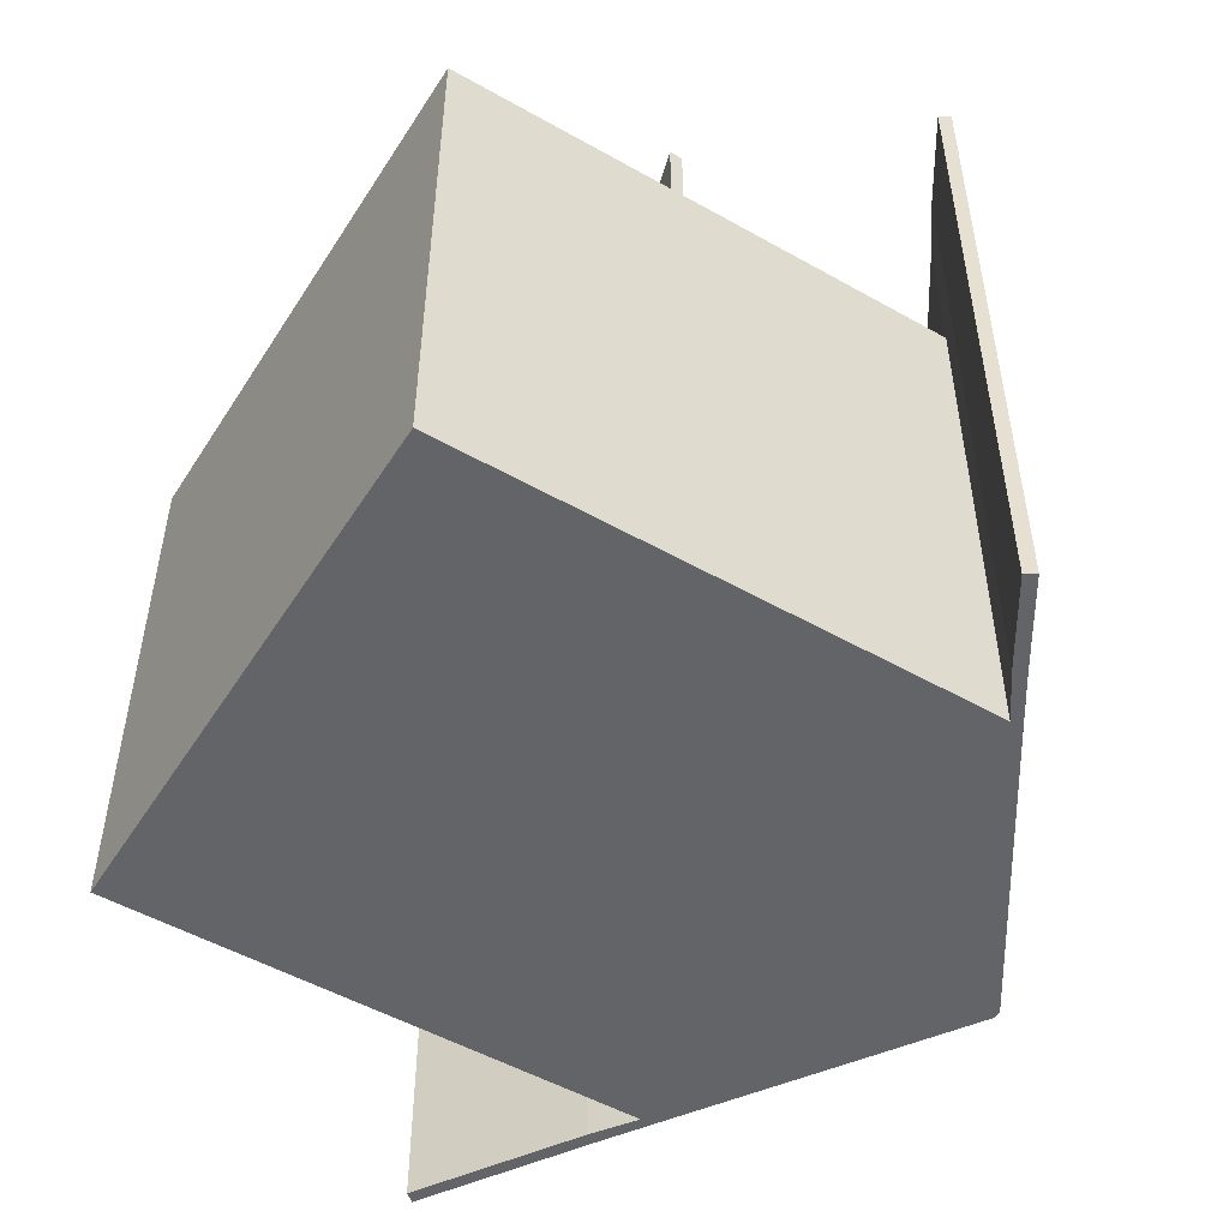
<metadata>
{"format":"obj","ext":"obj","renderer":"f3d","projection":"perspective","resolution":1024,"background":"white","views":[{"elev":-51.3,"azim":58.4,"up":"+Z"}]}
</metadata>
<code>
o Cube.005
v -2.003 0.814 0.2698
v -2.003 1.665 0.2698
v -2.031 0.814 0.2698
v -2.031 1.665 0.2698
v -2.003 0.814 -1
v -2.003 1.665 -1
v -2.031 0.814 -1
v -2.031 1.665 -1
v -2.031 0.814 0.1904
v -2.031 1.665 0.1904
v -2.003 0.814 0.1904
v -2.003 1.665 0.1904
v -2.031 1.665 -0.9228
v -2.003 0.814 -0.9228
v -2.031 0.814 -0.9228
v -2.003 1.665 -0.9228
v -2.003 1.027 0.2698
v -2.003 1.239 0.2698
v -2.003 1.452 0.2698
v -2.031 1.452 0.2698
v -2.031 1.239 0.2698
v -2.031 1.027 0.2698
v -2.031 1.452 -1
v -2.031 1.239 -1
v -2.031 1.027 -1
v -2.003 1.452 -1
v -2.003 1.239 -1
v -2.003 1.027 -1
v -2.013 1.452 0.1904
v -2.013 1.239 0.1904
v -2.013 1.027 0.1904
v -2.013 1.452 -0.9228
v -2.013 1.239 -0.9228
v -2.013 1.027 -0.9228
v -2.031 0.8592 0.2698
v -2.031 0.8592 -1
v -2.003 0.8592 -1
v -2.013 0.8592 0.1904
v -2.013 0.8592 -0.9228
v -2.003 0.8592 0.2698
v -2.003 1.619 0.2698
v -2.031 1.619 0.2698
v -2.031 1.619 -1
v -2.003 1.619 -1
v -2.013 1.619 0.1904
v -2.013 1.619 -0.9228
v -2.031 0.814 -0.3979
v -2.031 0.814 -0.3351
v -2.003 1.665 -0.3979
v -2.003 1.665 -0.3351
v -2.031 1.665 -0.3351
v -2.031 1.665 -0.3979
v -2.003 0.814 -0.3351
v -2.003 0.814 -0.3979
v -2.011 1.027 -0.3979
v -2.011 1.027 -0.3351
v -2.011 1.239 -0.3979
v -2.011 1.239 -0.3351
v -2.011 1.452 -0.3979
v -2.011 1.452 -0.3351
v -2.011 0.8592 -0.3979
v -2.011 0.8592 -0.3351
v -2.011 1.619 -0.3979
v -2.011 1.619 -0.3351
v -2.031 0.814 -0.3665
v -2.003 1.665 -0.3665
v -2.031 1.665 -0.3665
v -2.003 0.814 -0.3665
v -2.003 1.027 -0.3665
v -2.003 1.239 -0.3665
v -2.003 1.452 -0.3665
v -2.003 0.8592 -0.3665
v -2.003 1.619 -0.3665
v -2.003 1.437 0.2698
v -2.031 1.437 0.2698
v -2.031 1.437 -1
v -2.003 1.437 -1
v -2.013 1.437 0.1904
v -2.013 1.437 -0.9228
v -2.011 1.437 -0.3979
v -2.011 1.437 -0.3351
v -2.003 1.437 -0.3665
v -2.003 1.227 0.2698
v -2.031 1.227 0.2698
v -2.031 1.227 -1
v -2.003 1.227 -1
v -2.013 1.227 0.1904
v -2.013 1.227 -0.9228
v -2.011 1.227 -0.3979
v -2.011 1.227 -0.3351
v -2.003 1.227 -0.3665
v -2.003 1.016 0.2698
v -2.031 1.016 0.2698
v -2.031 1.016 -1
v -2.003 1.016 -1
v -2.013 1.016 0.1904
v -2.013 1.016 -0.9228
v -2.011 1.016 -0.3979
v -2.011 1.016 -0.3351
v -2.003 1.016 -0.3665
f 2 42 41
f 8 44 43
f 12 41 45
f 7 14 15
f 4 12 10
f 10 50 51
f 9 1 3
f 64 12 45
f 44 16 46
f 13 6 8
f 15 54 47
f 28 97 95
f 27 88 86
f 26 79 77
f 56 96 99
f 58 87 90
f 60 78 81
f 31 92 96
f 30 83 87
f 29 74 78
f 25 95 94
f 24 86 85
f 23 77 76
f 17 93 92
f 18 84 83
f 19 75 74
f 40 3 1
f 36 5 7
f 11 40 1
f 62 11 53
f 37 14 5
f 44 32 26
f 64 29 60
f 45 19 29
f 43 26 23
f 41 20 19
f 46 59 32
f 73 60 71
f 14 61 54
f 72 53 68
f 32 80 79
f 71 81 82
f 33 89 88
f 70 90 91
f 34 98 97
f 69 99 100
f 48 11 9
f 47 68 65
f 16 63 46
f 73 50 64
f 52 16 13
f 51 66 67
f 67 49 52
f 49 73 63
f 65 53 48
f 55 100 98
f 57 91 89
f 59 82 80
f 54 72 68
f 63 71 59
f 80 70 57
f 82 58 70
f 79 57 33
f 74 21 18
f 76 27 24
f 78 18 30
f 81 30 58
f 77 33 27
f 89 69 55
f 91 56 69
f 88 55 34
f 83 22 17
f 85 28 25
f 87 17 31
f 90 31 56
f 86 34 28
f 98 72 61
f 100 62 72
f 97 61 39
f 92 35 40
f 94 37 36
f 96 40 38
f 99 38 62
f 95 39 37
f 2 4 42
f 8 6 44
f 12 2 41
f 7 5 14
f 4 2 12
f 10 12 50
f 9 11 1
f 64 50 12
f 44 6 16
f 13 16 6
f 15 14 54
f 28 34 97
f 27 33 88
f 26 32 79
f 56 31 96
f 58 30 87
f 60 29 78
f 31 17 92
f 30 18 83
f 29 19 74
f 25 28 95
f 24 27 86
f 23 26 77
f 17 22 93
f 18 21 84
f 19 20 75
f 40 35 3
f 36 37 5
f 11 38 40
f 62 38 11
f 37 39 14
f 44 46 32
f 64 45 29
f 45 41 19
f 43 44 26
f 41 42 20
f 46 63 59
f 73 64 60
f 14 39 61
f 72 62 53
f 32 59 80
f 71 60 81
f 33 57 89
f 70 58 90
f 34 55 98
f 69 56 99
f 48 53 11
f 47 54 68
f 16 49 63
f 73 66 50
f 52 49 16
f 51 50 66
f 67 66 49
f 49 66 73
f 65 68 53
f 55 69 100
f 57 70 91
f 59 71 82
f 54 61 72
f 63 73 71
f 80 82 70
f 82 81 58
f 79 80 57
f 74 75 21
f 76 77 27
f 78 74 18
f 81 78 30
f 77 79 33
f 89 91 69
f 91 90 56
f 88 89 55
f 83 84 22
f 85 86 28
f 87 83 17
f 90 87 31
f 86 88 34
f 98 100 72
f 100 99 62
f 97 98 61
f 92 93 35
f 94 95 37
f 96 92 40
f 99 96 38
f 95 97 39
o Cube.004
v -1.544 3.174 2.008
v -1.544 3.839 2.008
v -1.544 3.174 1.986
v -1.544 3.839 1.986
v -0.5525 3.174 2.008
v -0.5525 3.839 2.008
v -0.5525 3.174 1.986
v -0.5525 3.839 1.986
v -1.482 3.174 1.986
v -1.482 3.839 1.986
v -1.482 3.174 2.008
v -1.482 3.839 2.008
v -0.6128 3.839 1.986
v -0.6128 3.174 2.008
v -0.6128 3.174 1.986
v -0.6128 3.839 2.008
v -1.544 3.34 2.008
v -1.544 3.507 2.008
v -1.544 3.673 2.008
v -1.544 3.673 1.986
v -1.544 3.507 1.986
v -1.544 3.34 1.986
v -0.5525 3.673 1.986
v -0.5525 3.507 1.986
v -0.5525 3.34 1.986
v -0.5525 3.673 2.008
v -0.5525 3.507 2.008
v -0.5525 3.34 2.008
v -1.482 3.673 2
v -1.482 3.507 2
v -1.482 3.34 2
v -0.6128 3.673 2
v -0.6128 3.507 2
v -0.6128 3.34 2
v -1.544 3.21 1.986
v -0.5525 3.21 1.986
v -0.5525 3.21 2.008
v -1.482 3.21 2
v -0.6128 3.21 2
v -1.544 3.21 2.008
v -1.544 3.803 2.008
v -1.544 3.803 1.986
v -0.5525 3.803 1.986
v -0.5525 3.803 2.008
v -1.482 3.803 2
v -0.6128 3.803 2
v -1.023 3.174 1.986
v -1.072 3.174 1.986
v -1.023 3.839 2.008
v -1.072 3.839 2.008
v -1.072 3.839 1.986
v -1.023 3.839 1.986
v -1.072 3.174 2.008
v -1.023 3.174 2.008
v -1.023 3.34 2.002
v -1.072 3.34 2.002
v -1.023 3.507 2.002
v -1.072 3.507 2.002
v -1.023 3.673 2.002
v -1.072 3.673 2.002
v -1.023 3.21 2.002
v -1.072 3.21 2.002
v -1.023 3.803 2.002
v -1.072 3.803 2.002
v -1.047 3.174 1.986
v -1.047 3.839 2.008
v -1.047 3.839 1.986
v -1.047 3.174 2.008
v -1.047 3.34 2.008
v -1.047 3.507 2.008
v -1.047 3.673 2.008
v -1.047 3.21 2.008
v -1.047 3.803 2.008
v -1.544 3.661 2.008
v -1.544 3.661 1.986
v -0.5525 3.661 1.986
v -0.5525 3.661 2.008
v -1.482 3.661 2
v -0.6128 3.661 2
v -1.023 3.661 2.002
v -1.072 3.661 2.002
v -1.047 3.661 2.008
v -1.544 3.497 2.008
v -1.544 3.497 1.986
v -0.5525 3.497 1.986
v -0.5525 3.497 2.008
v -1.482 3.497 2
v -0.6128 3.497 2
v -1.023 3.497 2.002
v -1.072 3.497 2.002
v -1.047 3.497 2.008
v -1.544 3.332 2.008
v -1.544 3.332 1.986
v -0.5525 3.332 1.986
v -0.5525 3.332 2.008
v -1.482 3.332 2
v -0.6128 3.332 2
v -1.023 3.332 2.002
v -1.072 3.332 2.002
v -1.047 3.332 2.008
f 102 142 141
f 108 144 143
f 112 141 145
f 107 114 115
f 104 112 110
f 110 150 151
f 109 101 103
f 164 112 145
f 144 116 146
f 113 106 108
f 115 154 147
f 128 197 195
f 127 188 186
f 126 179 177
f 156 196 199
f 158 187 190
f 160 178 181
f 131 192 196
f 130 183 187
f 129 174 178
f 125 195 194
f 124 186 185
f 123 177 176
f 117 193 192
f 118 184 183
f 119 175 174
f 140 103 101
f 136 105 107
f 111 140 101
f 162 111 153
f 137 114 105
f 144 132 126
f 164 129 160
f 145 119 129
f 143 126 123
f 141 120 119
f 146 159 132
f 173 160 171
f 114 161 154
f 172 153 168
f 132 180 179
f 171 181 182
f 133 189 188
f 170 190 191
f 134 198 197
f 169 199 200
f 148 111 109
f 147 168 165
f 116 163 146
f 173 150 164
f 152 116 113
f 151 166 167
f 167 149 152
f 149 173 163
f 165 153 148
f 155 200 198
f 157 191 189
f 159 182 180
f 154 172 168
f 163 171 159
f 180 170 157
f 182 158 170
f 179 157 133
f 174 121 118
f 176 127 124
f 178 118 130
f 181 130 158
f 177 133 127
f 189 169 155
f 191 156 169
f 188 155 134
f 183 122 117
f 185 128 125
f 187 117 131
f 190 131 156
f 186 134 128
f 198 172 161
f 200 162 172
f 197 161 139
f 192 135 140
f 194 137 136
f 196 140 138
f 199 138 162
f 195 139 137
f 102 104 142
f 108 106 144
f 112 102 141
f 107 105 114
f 104 102 112
f 110 112 150
f 109 111 101
f 164 150 112
f 144 106 116
f 113 116 106
f 115 114 154
f 128 134 197
f 127 133 188
f 126 132 179
f 156 131 196
f 158 130 187
f 160 129 178
f 131 117 192
f 130 118 183
f 129 119 174
f 125 128 195
f 124 127 186
f 123 126 177
f 117 122 193
f 118 121 184
f 119 120 175
f 140 135 103
f 136 137 105
f 111 138 140
f 162 138 111
f 137 139 114
f 144 146 132
f 164 145 129
f 145 141 119
f 143 144 126
f 141 142 120
f 146 163 159
f 173 164 160
f 114 139 161
f 172 162 153
f 132 159 180
f 171 160 181
f 133 157 189
f 170 158 190
f 134 155 198
f 169 156 199
f 148 153 111
f 147 154 168
f 116 149 163
f 173 166 150
f 152 149 116
f 151 150 166
f 167 166 149
f 149 166 173
f 165 168 153
f 155 169 200
f 157 170 191
f 159 171 182
f 154 161 172
f 163 173 171
f 180 182 170
f 182 181 158
f 179 180 157
f 174 175 121
f 176 177 127
f 178 174 118
f 181 178 130
f 177 179 133
f 189 191 169
f 191 190 156
f 188 189 155
f 183 184 122
f 185 186 128
f 187 183 117
f 190 187 131
f 186 188 134
f 198 200 172
f 200 199 162
f 197 198 161
f 192 193 135
f 194 195 137
f 196 192 140
f 199 196 138
f 195 197 139
o Cube.003
v 0.7863 0.2434 2.041
v 0.7863 1.541 2.041
v 0.7863 0.2434 1.997
v 0.7863 1.541 1.997
v 1.581 0.2434 2.041
v 1.581 1.541 2.041
v 1.581 0.2434 1.997
v 1.581 1.541 1.997
v 0.823 1.541 1.997
v 1.549 1.541 1.997
v 0.8277 0.2434 2.016
v 1.554 0.2434 2.016
v 1.549 1.541 2.041
v 0.823 1.541 2.041
v 0.7863 1.495 2.041
v 0.7863 1.495 1.997
v 1.581 1.495 1.997
v 1.581 1.495 2.041
v 1.554 1.495 2.016
v 0.8277 1.495 2.016
f 202 216 215
f 208 218 217
f 214 215 220
f 204 214 209
f 210 206 208
f 209 213 210
f 218 213 219
f 213 220 219
f 219 211 212
f 218 212 205
f 220 201 211
f 217 205 207
f 215 203 201
f 202 204 216
f 208 206 218
f 214 202 215
f 204 202 214
f 210 213 206
f 209 214 213
f 218 206 213
f 213 214 220
f 219 220 211
f 218 219 212
f 220 215 201
f 217 218 205
f 215 216 203
o Cube.002
v -1.627 0.8191 2.013
v -1.627 1.67 2.013
v -1.627 0.8191 1.984
v -1.627 1.67 1.984
v -0.3567 0.8191 2.013
v -0.3567 1.67 2.013
v -0.3567 0.8191 1.984
v -0.3567 1.67 1.984
v -1.547 0.8191 1.984
v -1.547 1.67 1.984
v -1.547 0.8191 2.013
v -1.547 1.67 2.013
v -0.434 1.67 1.984
v -0.434 0.8191 2.013
v -0.434 0.8191 1.984
v -0.434 1.67 2.013
v -1.627 1.032 2.013
v -1.627 1.244 2.013
v -1.627 1.457 2.013
v -1.627 1.457 1.984
v -1.627 1.244 1.984
v -1.627 1.032 1.984
v -0.3567 1.457 1.984
v -0.3567 1.244 1.984
v -0.3567 1.032 1.984
v -0.3567 1.457 2.013
v -0.3567 1.244 2.013
v -0.3567 1.032 2.013
v -1.547 1.457 2.002
v -1.547 1.244 2.002
v -1.547 1.032 2.002
v -0.434 1.457 2.002
v -0.434 1.244 2.002
v -0.434 1.032 2.002
v -1.627 0.8643 1.984
v -0.3567 0.8643 1.984
v -0.3567 0.8643 2.013
v -1.547 0.8643 2.002
v -0.434 0.8643 2.002
v -1.627 0.8643 2.013
v -1.627 1.624 2.013
v -1.627 1.624 1.984
v -0.3567 1.624 1.984
v -0.3567 1.624 2.013
v -1.547 1.624 2.002
v -0.434 1.624 2.002
v -0.9588 0.8191 1.984
v -1.022 0.8191 1.984
v -0.9588 1.67 2.013
v -1.022 1.67 2.013
v -1.022 1.67 1.984
v -0.9588 1.67 1.984
v -1.022 0.8191 2.013
v -0.9588 0.8191 2.013
v -0.9588 1.032 2.005
v -1.022 1.032 2.005
v -0.9588 1.244 2.005
v -1.022 1.244 2.005
v -0.9588 1.457 2.005
v -1.022 1.457 2.005
v -0.9588 0.8643 2.005
v -1.022 0.8643 2.005
v -0.9588 1.624 2.005
v -1.022 1.624 2.005
v -0.9902 0.8191 1.984
v -0.9902 1.67 2.013
v -0.9902 1.67 1.984
v -0.9902 0.8191 2.013
v -0.9902 1.032 2.013
v -0.9902 1.244 2.013
v -0.9902 1.457 2.013
v -0.9902 0.8643 2.013
v -0.9902 1.624 2.013
v -1.627 1.442 2.013
v -1.627 1.442 1.984
v -0.3567 1.442 1.984
v -0.3567 1.442 2.013
v -1.547 1.442 2.002
v -0.434 1.442 2.002
v -0.9588 1.442 2.005
v -1.022 1.442 2.005
v -0.9902 1.442 2.013
v -1.627 1.232 2.013
v -1.627 1.232 1.984
v -0.3567 1.232 1.984
v -0.3567 1.232 2.013
v -1.547 1.232 2.002
v -0.434 1.232 2.002
v -0.9588 1.232 2.005
v -1.022 1.232 2.005
v -0.9902 1.232 2.013
v -1.627 1.022 2.013
v -1.627 1.022 1.984
v -0.3567 1.022 1.984
v -0.3567 1.022 2.013
v -1.547 1.022 2.002
v -0.434 1.022 2.002
v -0.9588 1.022 2.005
v -1.022 1.022 2.005
v -0.9902 1.022 2.013
f 222 262 261
f 228 264 263
f 232 261 265
f 227 234 235
f 224 232 230
f 230 270 271
f 229 221 223
f 284 232 265
f 264 236 266
f 233 226 228
f 235 274 267
f 248 317 315
f 247 308 306
f 246 299 297
f 276 316 319
f 278 307 310
f 280 298 301
f 251 312 316
f 250 303 307
f 249 294 298
f 245 315 314
f 244 306 305
f 243 297 296
f 237 313 312
f 238 304 303
f 239 295 294
f 260 223 221
f 256 225 227
f 231 260 221
f 282 231 273
f 257 234 225
f 264 252 246
f 284 249 280
f 265 239 249
f 263 246 243
f 261 240 239
f 266 279 252
f 293 280 291
f 234 281 274
f 292 273 288
f 252 300 299
f 291 301 302
f 253 309 308
f 290 310 311
f 254 318 317
f 289 319 320
f 268 231 229
f 267 288 285
f 236 283 266
f 293 270 284
f 272 236 233
f 271 286 287
f 287 269 272
f 269 293 283
f 285 273 268
f 275 320 318
f 277 311 309
f 279 302 300
f 274 292 288
f 283 291 279
f 300 290 277
f 302 278 290
f 299 277 253
f 294 241 238
f 296 247 244
f 298 238 250
f 301 250 278
f 297 253 247
f 309 289 275
f 311 276 289
f 308 275 254
f 303 242 237
f 305 248 245
f 307 237 251
f 310 251 276
f 306 254 248
f 318 292 281
f 320 282 292
f 317 281 259
f 312 255 260
f 314 257 256
f 316 260 258
f 319 258 282
f 315 259 257
f 222 224 262
f 228 226 264
f 232 222 261
f 227 225 234
f 224 222 232
f 230 232 270
f 229 231 221
f 284 270 232
f 264 226 236
f 233 236 226
f 235 234 274
f 248 254 317
f 247 253 308
f 246 252 299
f 276 251 316
f 278 250 307
f 280 249 298
f 251 237 312
f 250 238 303
f 249 239 294
f 245 248 315
f 244 247 306
f 243 246 297
f 237 242 313
f 238 241 304
f 239 240 295
f 260 255 223
f 256 257 225
f 231 258 260
f 282 258 231
f 257 259 234
f 264 266 252
f 284 265 249
f 265 261 239
f 263 264 246
f 261 262 240
f 266 283 279
f 293 284 280
f 234 259 281
f 292 282 273
f 252 279 300
f 291 280 301
f 253 277 309
f 290 278 310
f 254 275 318
f 289 276 319
f 268 273 231
f 267 274 288
f 236 269 283
f 293 286 270
f 272 269 236
f 271 270 286
f 287 286 269
f 269 286 293
f 285 288 273
f 275 289 320
f 277 290 311
f 279 291 302
f 274 281 292
f 283 293 291
f 300 302 290
f 302 301 278
f 299 300 277
f 294 295 241
f 296 297 247
f 298 294 238
f 301 298 250
f 297 299 253
f 309 311 289
f 311 310 276
f 308 309 275
f 303 304 242
f 305 306 248
f 307 303 237
f 310 307 251
f 306 308 254
f 318 320 292
f 320 319 282
f 317 318 281
f 312 313 255
f 314 315 257
f 316 312 260
f 319 316 258
f 315 317 259
o Cube
v 2 0 -2
v 2 0 2
v 2 4 -2
v 2 4 2
v 0.02706 0 -2
v 0.02706 0 2
v -0.02706 0 2
v 0.02706 5.292 -2
v -0.02706 5.292 -2
v 0.02706 5.292 2
v -0.02706 5.292 2
v 2 3.906 -2
v 2 3.906 2
v 0.02706 5.198 -2
v -0.02706 5.198 -2
v 0.02706 5.198 2
v -0.02706 5.198 2
v 2.354 3.77 -2
v 2.354 3.77 2
v 2.311 3.687 -2
v 2.311 3.687 2
v 2 4 2.316
v 0.02706 5.292 2.316
v -0.02706 5.292 2.316
v 2 3.906 2.316
v 0.02706 5.198 2.316
v -0.02706 5.198 2.316
v 2.354 3.77 2.316
v 2.311 3.687 2.316
v 2 4 3.148
v 0.02706 5.292 3.148
v -0.02706 5.292 3.148
v 2 3.906 3.148
v 0.02706 5.198 3.148
v -0.02706 5.198 3.148
v 2.354 3.77 3.148
v 2.311 3.687 3.148
v -2 0 -2
v -2 0 2
v -2 4 -2
v -2 4 2
v -0.02706 0 -2
v -2 3.906 -2
v -2 3.906 2
v -2.354 3.77 -2
v -2.354 3.77 2
v -2.311 3.687 -2
v -2.311 3.687 2
v -2 4 2.316
v -2 3.906 2.316
v -2.354 3.77 2.316
v -2.311 3.687 2.316
v -2 4 3.148
v -2 3.906 3.148
v -2.354 3.77 3.148
v -2.311 3.687 3.148
v -0.02706 3.187 2
v 0.02706 3.187 2
v -2 2.395 -2
v -2 2.395 2
v -0.02706 3.187 -2
v 0.02706 3.187 -2
v -0.02706 3.076 2
v 0.02706 3.076 2
v -2 2.311 -2
v -2 2.311 2
v -0.02706 3.076 -2
v 0.02706 3.076 -2
v -0.02706 3.187 2.938
v 0.02706 3.187 2.938
v -2 2.395 2.938
v -0.02706 3.076 2.938
v 0.02706 3.076 2.938
v -2 2.311 2.938
v -2.235 2.295 2
v -2.183 2.23 2
v -2.235 2.295 2.938
v -2.183 2.23 2.938
v 0.02706 2.367 2
v -0.02706 2.367 2
v 2 1.779 -2
v 2 1.779 2
v 0.02706 2.367 -2
v -0.02706 2.367 -2
v 0.02706 2.241 2
v -0.02706 2.241 2
v 2 1.684 -2
v 2 1.684 2
v 0.02706 2.241 -2
v -0.02706 2.241 -2
v 0.02706 1.631 2
v 1.104 1.937 2
v 0.8073 2.02 2
v 0.02706 1.793 2
v 0.9928 2.079 2
v 2 1.779 2.49
v 2 1.684 2.49
v 0.02706 1.631 2.49
v 1.104 1.937 2.49
v 0.8073 2.02 2.49
v 0.02706 1.793 2.49
v 0.9928 2.079 2.49
v 2.948 3.399 -2
v 2.948 3.399 2
v 2.896 3.321 -2
v 2.896 3.321 2
v 2.948 3.399 2.316
v 2.896 3.321 2.316
v 2.948 3.399 3.148
v 2.896 3.321 3.148
v -3.497 3.046 -2
v -3.497 3.046 2
v -3.439 2.973 -2
v -3.439 2.973 2
v -3.497 3.046 2.316
v -3.439 2.973 2.316
v -3.497 3.046 3.148
v -3.439 2.973 3.148
f 323 330 324
f 333 340 341
f 325 410 409
f 324 348 339
f 328 331 330
f 407 325 409
f 322 325 321
f 336 347 337
f 325 327 362
f 333 399 415
f 323 334 328
f 336 400 399
f 328 335 329
f 332 402 401
f 339 423 338
f 330 344 343
f 324 338 323
f 332 338 340
f 357 428 430
f 342 356 348
f 343 350 342
f 336 345 346
f 330 342 324
f 333 349 345
f 337 344 331
f 339 427 424
f 351 355 354
f 350 354 353
f 353 356 350
f 346 353 354
f 343 352 351
f 345 357 353
f 346 355 347
f 347 352 344
f 331 360 361
f 364 367 363
f 388 362 387
f 371 361 366
f 385 362 358
f 362 359 358
f 377 364 380
f 360 335 363
f 378 337 377
f 380 363 379
f 372 438 436
f 360 366 361
f 363 365 360
f 368 433 367
f 375 369 371
f 369 352 344
f 347 364 337
f 361 344 331
f 364 372 368
f 343 336 330
f 371 437 375
f 355 373 374
f 375 374 373
f 355 370 347
f 370 376 372
f 351 346 343
f 386 379 385
f 377 390 378
f 384 392 383
f 363 381 379
f 334 381 335
f 327 386 359
f 326 383 327
f 359 385 358
f 379 387 385
f 381 388 387
f 392 390 389
f 392 391 394
f 386 395 380
f 378 393 384
f 380 389 377
f 383 394 386
f 396 397 395
f 386 398 396
f 394 397 398
f 380 397 391
f 401 408 407
f 399 406 405
f 413 422 415
f 332 403 334
f 403 335 334
f 412 411 326
f 411 414 406
f 407 322 321
f 401 409 403
f 409 404 403
f 411 421 414
f 414 413 405
f 413 399 405
f 422 420 419
f 418 420 421
f 413 421 420
f 402 417 408
f 408 419 412
f 415 416 402
f 412 418 411
f 423 426 425
f 427 430 428
f 426 427 428
f 340 423 425
f 357 429 356
f 341 425 426
f 348 429 427
f 341 428 349
f 434 431 433
f 438 435 436
f 434 435 432
f 375 438 376
f 372 434 368
f 366 431 432
f 366 435 371
f 365 433 431
f 323 328 330
f 333 332 340
f 325 362 410
f 324 342 348
f 328 329 331
f 407 321 325
f 322 326 325
f 336 346 347
f 325 326 327
f 415 402 333
f 333 336 399
f 323 332 334
f 336 337 400
f 328 334 335
f 332 333 402
f 339 424 423
f 330 331 344
f 324 339 338
f 332 323 338
f 357 349 428
f 342 350 356
f 343 351 350
f 336 333 345
f 330 343 342
f 333 341 349
f 337 347 344
f 339 348 427
f 351 352 355
f 350 351 354
f 353 357 356
f 346 345 353
f 343 344 352
f 345 349 357
f 346 354 355
f 347 355 352
f 331 329 360
f 364 368 367
f 388 325 362
f 371 369 361
f 385 387 362
f 362 327 359
f 377 337 364
f 360 329 335
f 378 336 337
f 380 364 363
f 372 376 438
f 360 365 366
f 363 367 365
f 368 434 433
f 375 373 369
f 369 373 352
f 347 370 364
f 361 369 344
f 364 370 372
f 343 346 336
f 371 435 437
f 355 352 373
f 375 376 374
f 355 374 370
f 370 374 376
f 351 354 346
f 386 380 379
f 377 389 390
f 384 393 392
f 363 335 381
f 334 382 381
f 327 383 386
f 326 384 383
f 359 386 385
f 379 381 387
f 381 382 388
f 392 393 390
f 392 389 391
f 386 396 395
f 378 390 393
f 380 391 389
f 383 392 394
f 396 398 397
f 386 394 398
f 394 391 397
f 380 395 397
f 401 402 408
f 399 400 406
f 413 420 422
f 332 401 403
f 403 404 335
f 326 322 412
f 322 408 412
f 327 326 411
f 414 405 406
f 327 411 406
f 407 408 322
f 401 407 409
f 409 410 404
f 411 418 421
f 413 415 399
f 419 417 416
f 416 422 419
f 418 419 420
f 413 414 421
f 402 416 417
f 408 417 419
f 415 422 416
f 412 419 418
f 423 424 426
f 427 429 430
f 426 424 427
f 340 338 423
f 357 430 429
f 341 340 425
f 348 356 429
f 341 426 428
f 434 432 431
f 438 437 435
f 434 436 435
f 375 437 438
f 372 436 434
f 366 365 431
f 366 432 435
f 365 367 433

</code>
